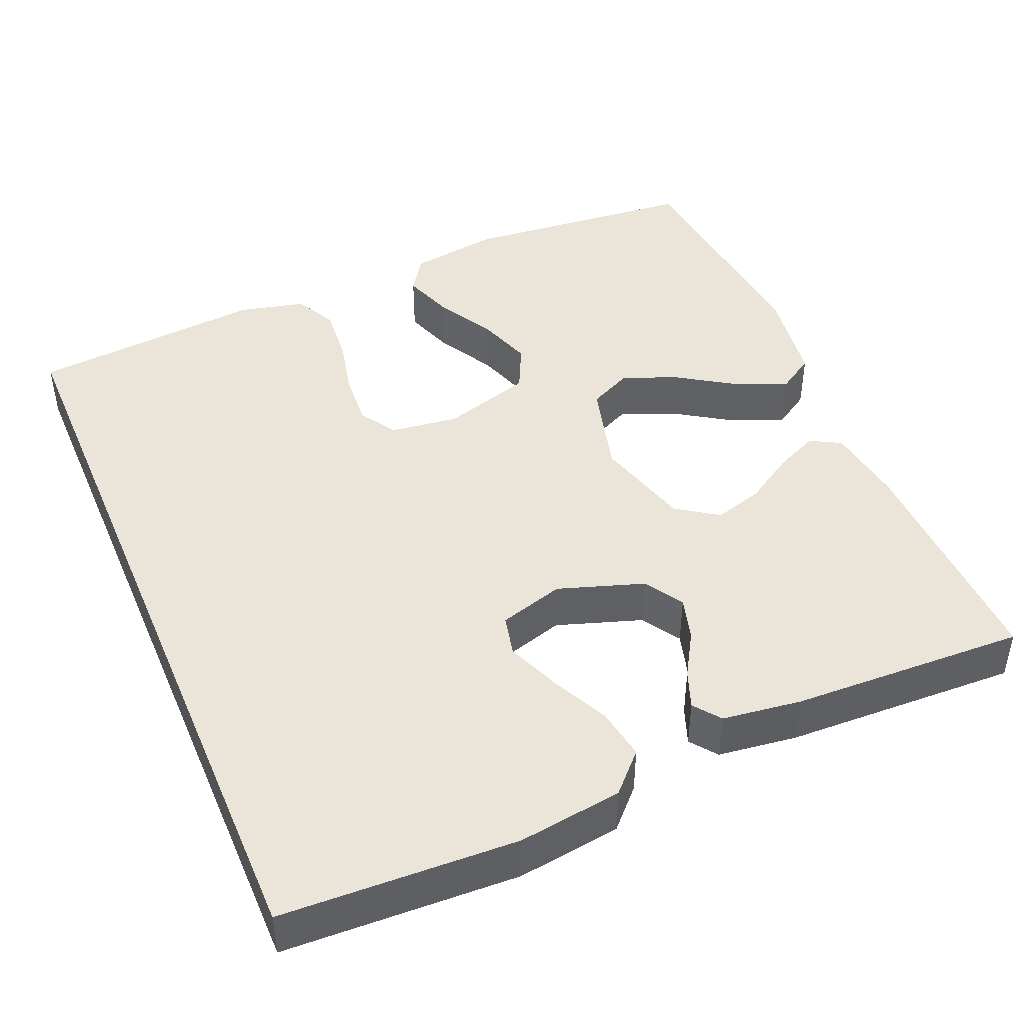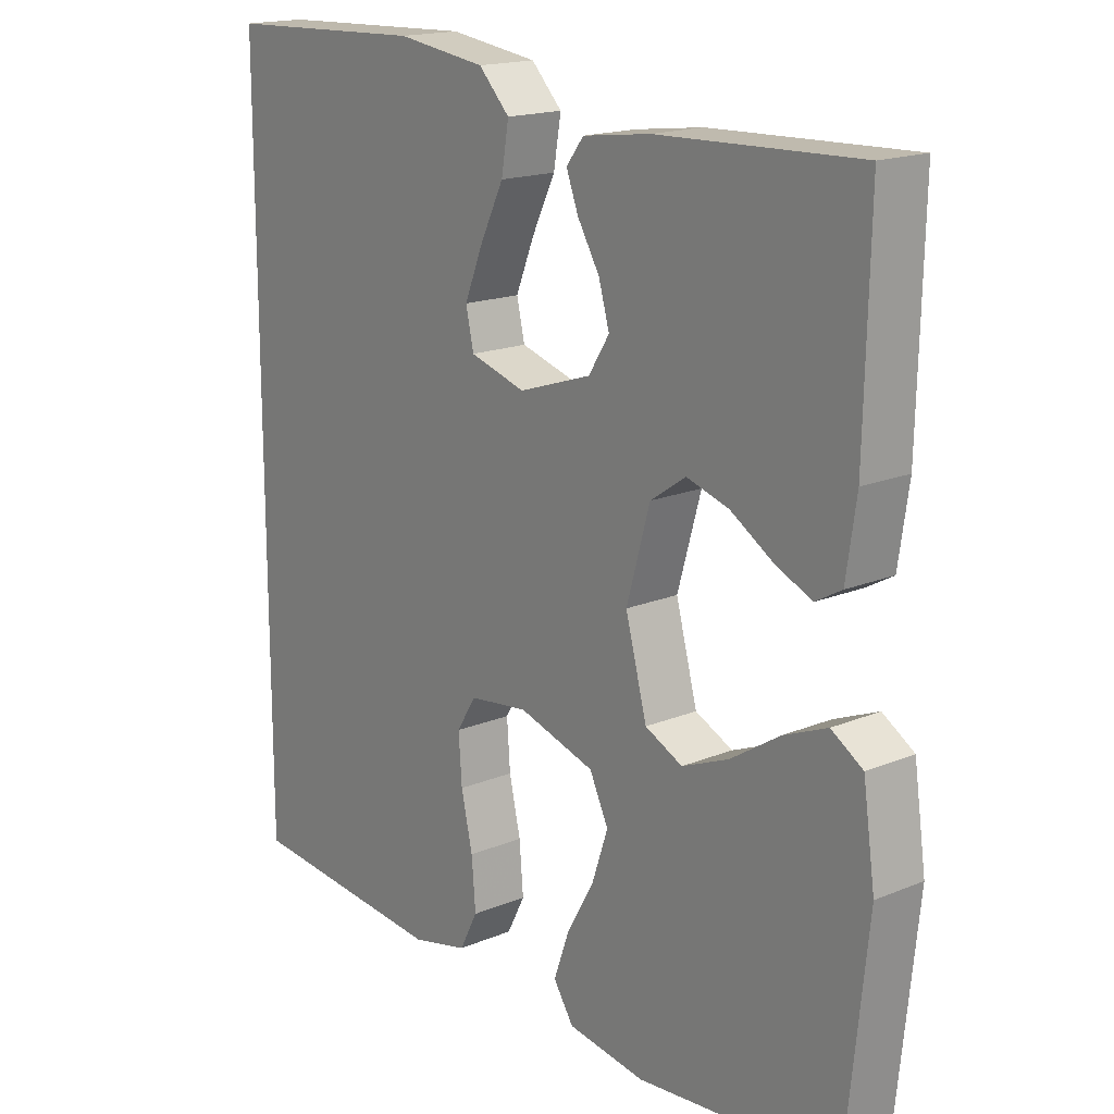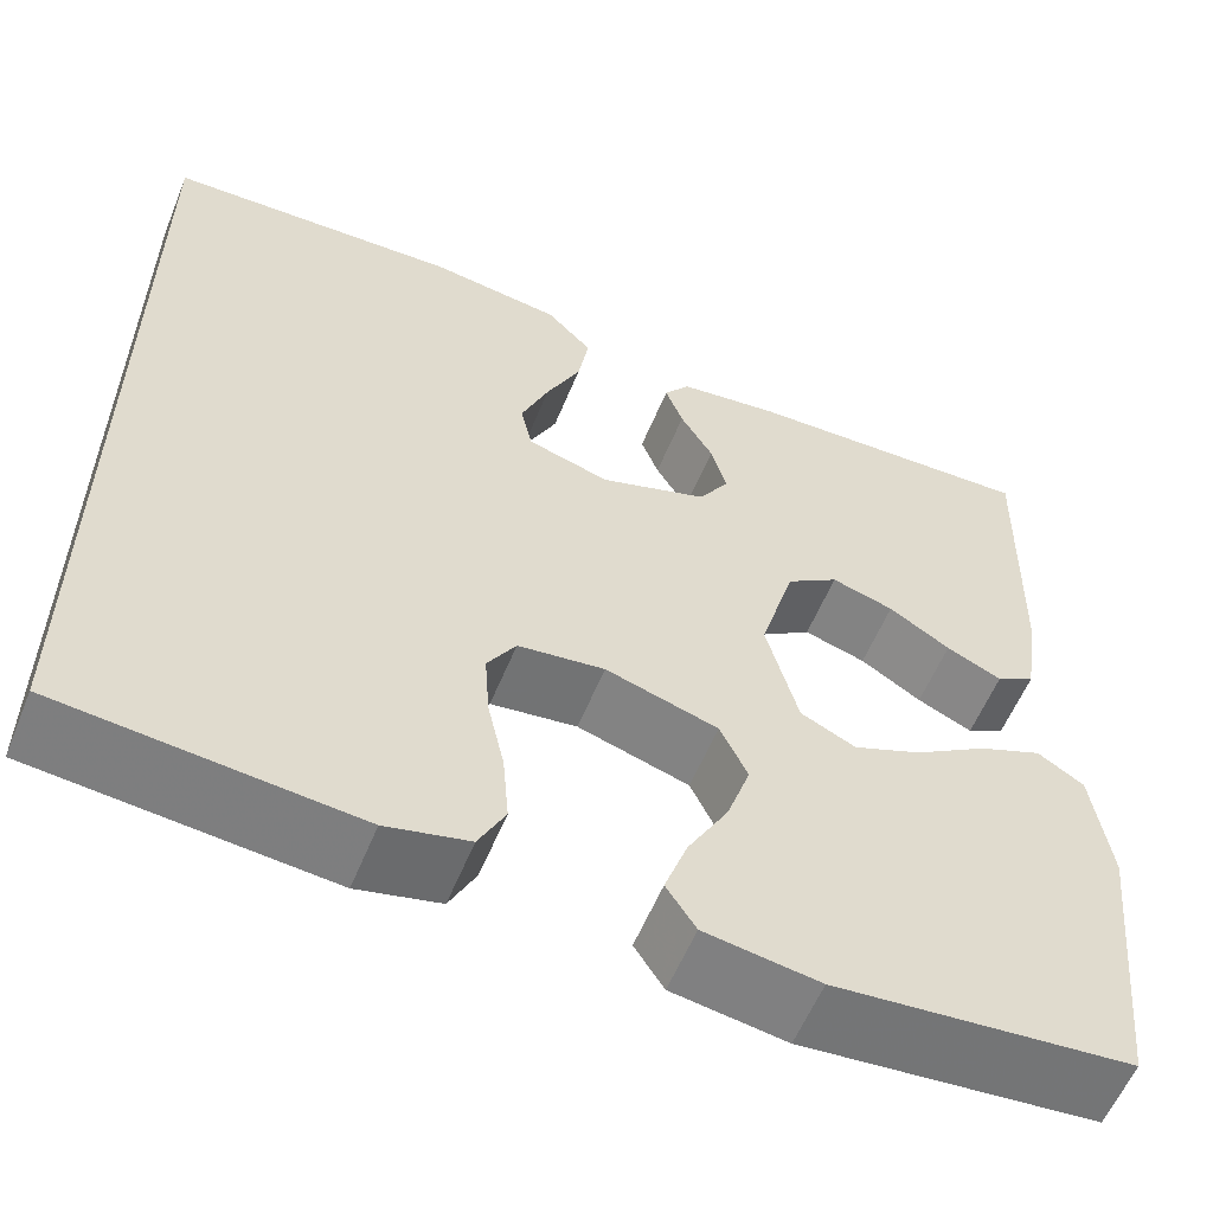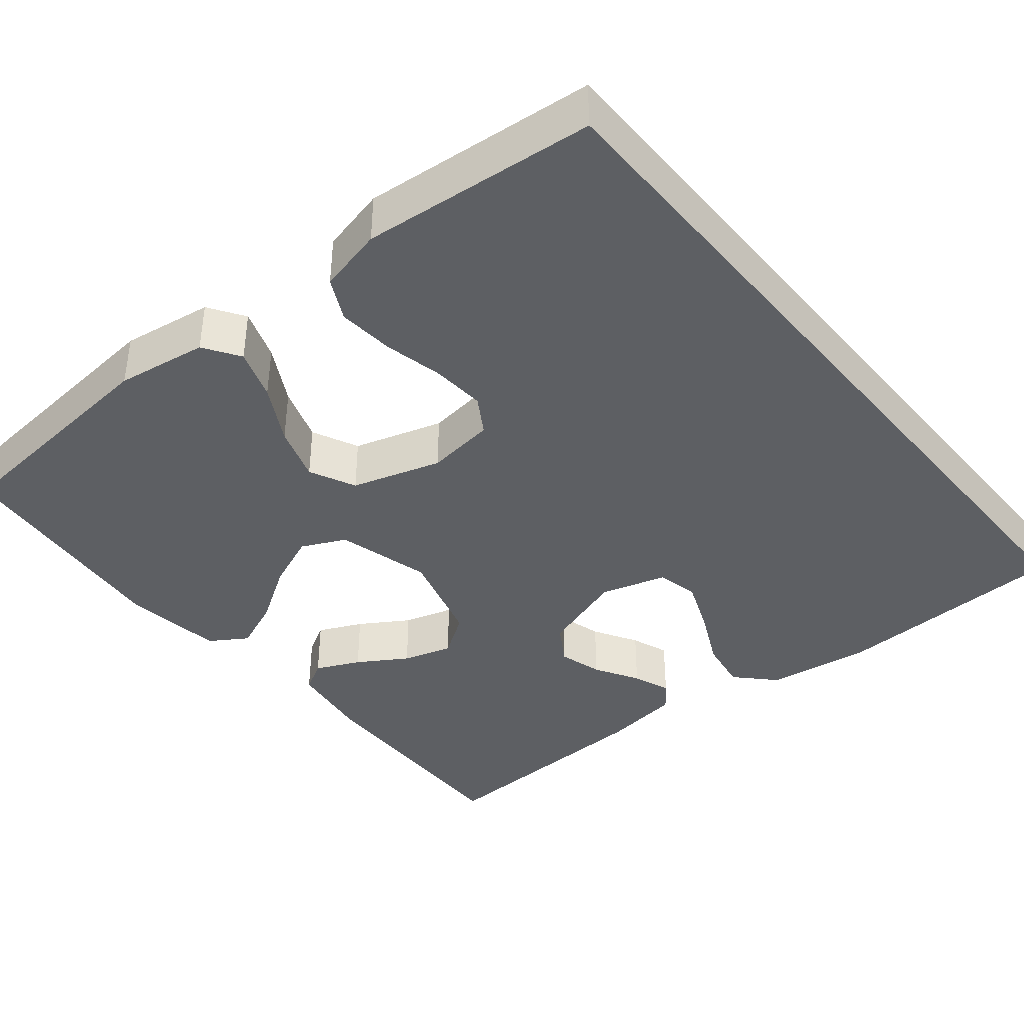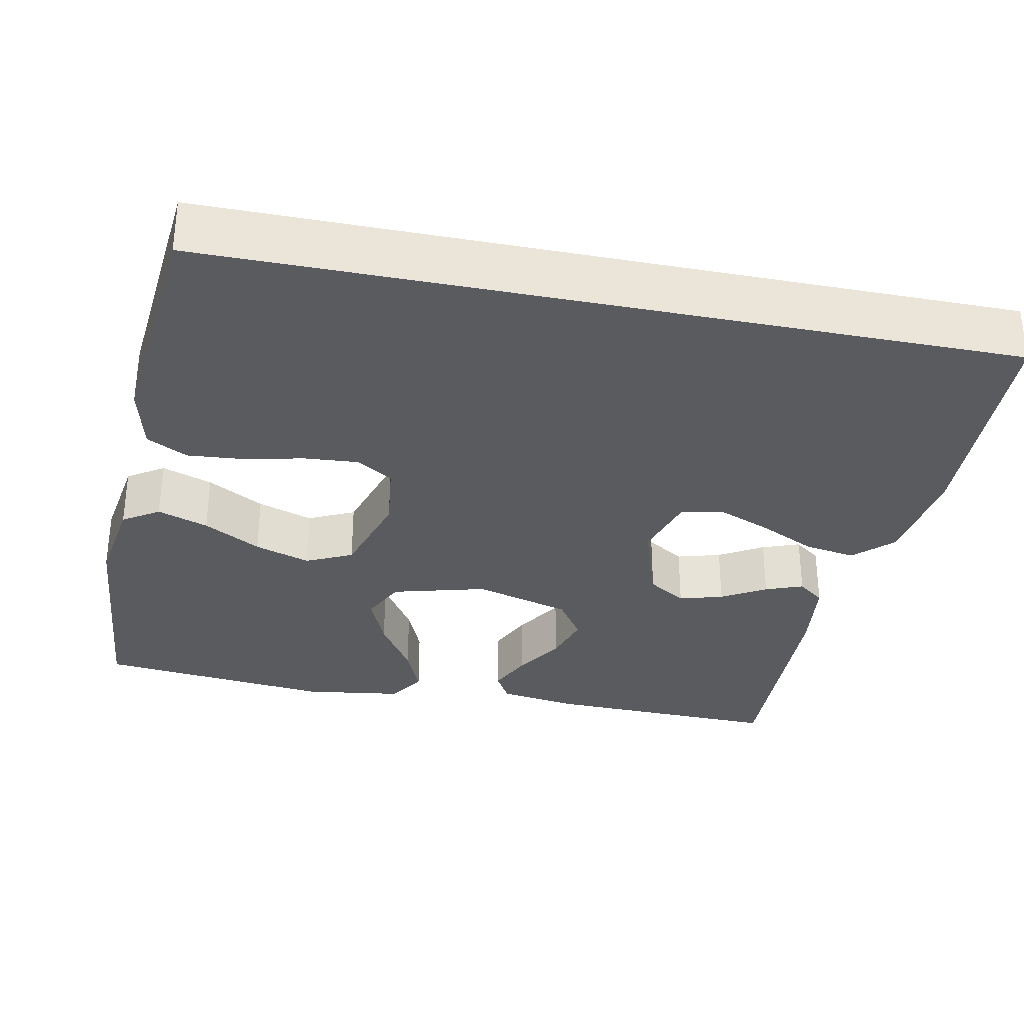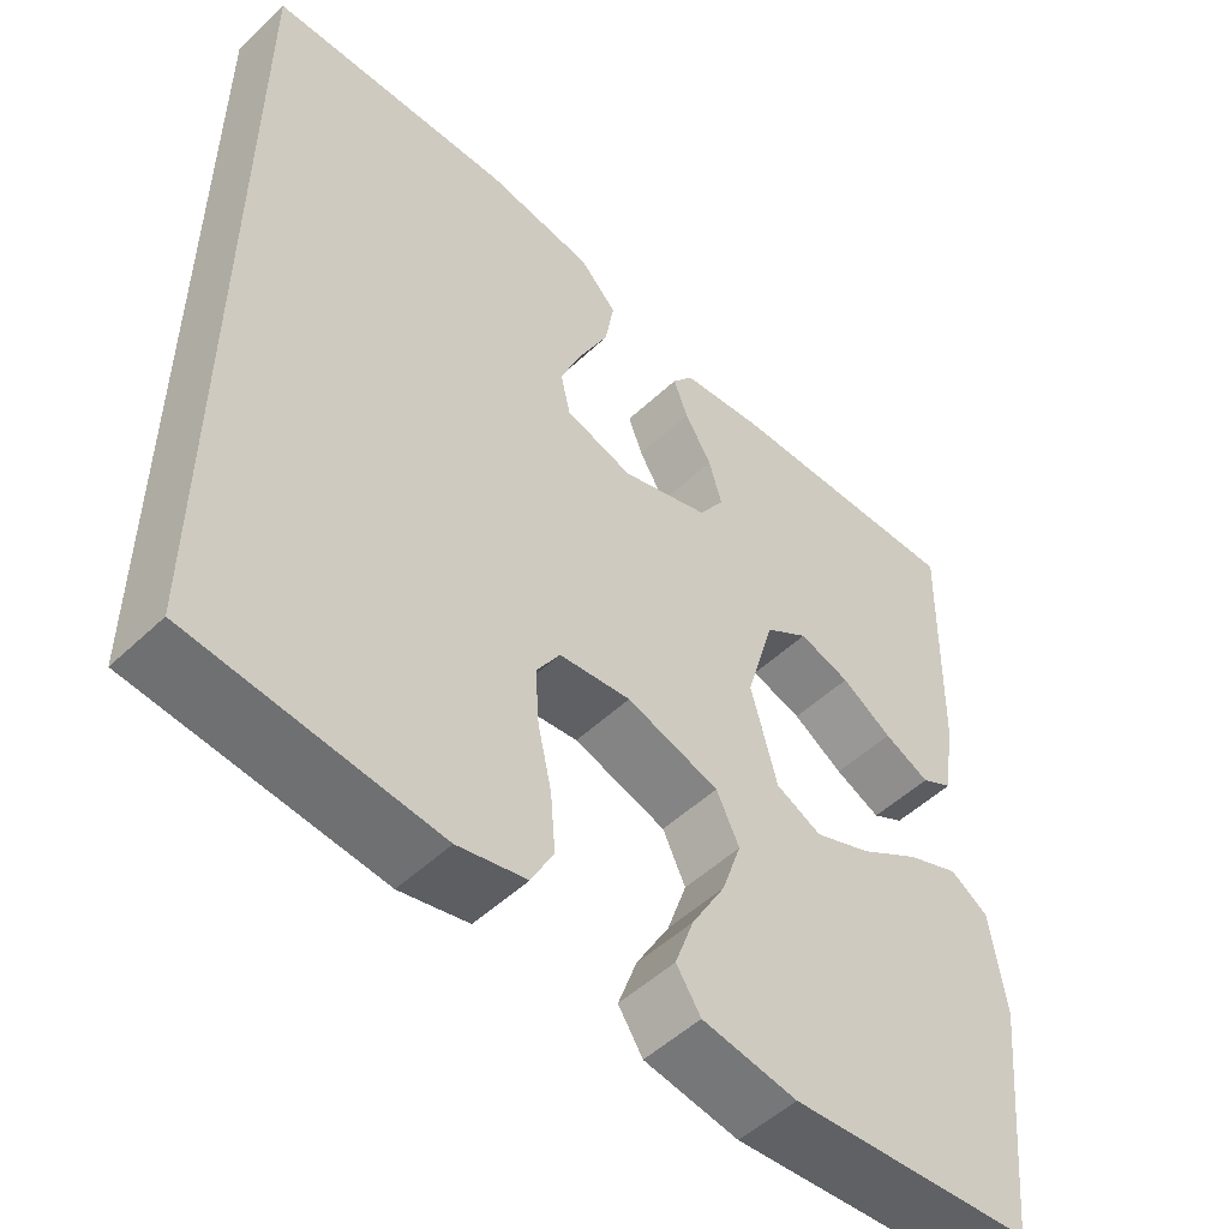
<metadata>
{"format":"obj","ext":"obj","renderer":"f3d","projection":"perspective","resolution":1024,"background":"white","views":[{"elev":44.5,"azim":-22.9,"up":"+Y"},{"elev":17.2,"azim":50.5,"up":"+Z"},{"elev":-58.0,"azim":-22.2,"up":"+Z"},{"elev":-39.8,"azim":-140.5,"up":"+Y"},{"elev":-32.4,"azim":-101.4,"up":"+Y"},{"elev":-51.7,"azim":-44.5,"up":"+Z"}]}
</metadata>
<code>
v -0.5 0.07 0.539
v -0.2 0.07 0.55
v -0.067 0.07 0.531
v -0.021 0.07 0.483
v -0.032 0.07 0.417
v -0.067 0.07 0.345
v -0.095 0.07 0.276
v -0.083 0.07 0.223
v 0 0.07 0.198
v 0.109 0.07 0.234
v 0.14 0.07 0.283
v 0.124 0.07 0.339
v 0.091 0.07 0.395
v 0.073 0.07 0.443
v 0.099 0.07 0.477
v 0.2 0.07 0.49
v 0.5 0.07 0.5
v 0.493 0.07 0.2
v 0.478 0.07 0.097
v 0.439 0.07 0.075
v 0.383 0.07 0.101
v 0.321 0.07 0.14
v 0.258 0.07 0.159
v 0.205 0.07 0.123
v 0.17 0.07 0
v 0.202 0.07 -0.12
v 0.258 0.07 -0.147
v 0.328 0.07 -0.118
v 0.401 0.07 -0.071
v 0.466 0.07 -0.044
v 0.513 0.07 -0.074
v 0.531 0.07 -0.2
v 0.5 0.07 -0.5
v 0.2 0.07 -0.527
v 0.084 0.07 -0.509
v 0.054 0.07 -0.463
v 0.077 0.07 -0.398
v 0.118 0.07 -0.325
v 0.142 0.07 -0.254
v 0.114 0.07 -0.195
v 0 0.07 -0.16
v -0.088 0.07 -0.171
v -0.117 0.07 -0.218
v -0.112 0.07 -0.287
v -0.095 0.07 -0.363
v -0.089 0.07 -0.435
v -0.116 0.07 -0.488
v -0.2 0.07 -0.508
v -0.5 0.07 -0.48
v -0.5 0 0.539
v -0.2 0 0.55
v -0.067 0 0.531
v -0.021 0 0.483
v -0.032 0 0.417
v -0.067 0 0.345
v -0.095 0 0.276
v -0.083 0 0.223
v 0 0 0.198
v 0.109 0 0.234
v 0.14 0 0.283
v 0.124 0 0.339
v 0.091 0 0.395
v 0.073 0 0.443
v 0.099 0 0.477
v 0.2 0 0.49
v 0.5 0 0.5
v 0.493 0 0.2
v 0.478 0 0.097
v 0.439 0 0.075
v 0.383 0 0.101
v 0.321 0 0.14
v 0.258 0 0.159
v 0.205 0 0.123
v 0.17 0 0
v 0.202 0 -0.12
v 0.258 0 -0.147
v 0.328 0 -0.118
v 0.401 0 -0.071
v 0.466 0 -0.044
v 0.513 0 -0.074
v 0.531 0 -0.2
v 0.5 0 -0.5
v 0.2 0 -0.527
v 0.084 0 -0.509
v 0.054 0 -0.463
v 0.077 0 -0.398
v 0.118 0 -0.325
v 0.142 0 -0.254
v 0.114 0 -0.195
v 0 0 -0.16
v -0.088 0 -0.171
v -0.117 0 -0.218
v -0.112 0 -0.287
v -0.095 0 -0.363
v -0.089 0 -0.435
v -0.116 0 -0.488
v -0.2 0 -0.508
v -0.5 0 -0.48
f 44 45 46 47
f 43 44 47 48
f 35 36 37 38
f 35 38 39
f 34 35 39
f 33 34 39
f 32 33 39 40
f 28 29 30 31
f 27 28 31 32
f 19 20 21 22
f 19 22 23
f 18 19 23
f 17 18 23
f 16 17 23 24
f 12 13 14 15
f 11 12 15 16
f 3 4 5 6
f 3 6 7
f 2 3 7
f 1 2 7 8
f 43 48 49 1
f 42 43 1 8
f 41 42 8 9
f 27 32 40 41
f 26 27 41
f 25 26 41 9
f 11 16 24 25
f 10 11 25
f 9 10 25
f 96 95 94 93
f 97 96 93 92
f 87 86 85 84
f 88 87 84
f 88 84 83
f 88 83 82
f 89 88 82 81
f 80 79 78 77
f 81 80 77 76
f 71 70 69 68
f 72 71 68
f 72 68 67
f 72 67 66
f 73 72 66 65
f 64 63 62 61
f 65 64 61 60
f 55 54 53 52
f 56 55 52
f 56 52 51
f 57 56 51 50
f 50 98 97 92
f 57 50 92 91
f 58 57 91 90
f 90 89 81 76
f 90 76 75
f 58 90 75 74
f 74 73 65 60
f 74 60 59
f 74 59 58
f 1 50 51 2
f 2 51 52 3
f 3 52 53 4
f 4 53 54 5
f 5 54 55 6
f 6 55 56 7
f 7 56 57 8
f 8 57 58 9
f 9 58 59 10
f 10 59 60 11
f 11 60 61 12
f 12 61 62 13
f 13 62 63 14
f 14 63 64 15
f 15 64 65 16
f 16 65 66 17
f 17 66 67 18
f 18 67 68 19
f 19 68 69 20
f 20 69 70 21
f 21 70 71 22
f 22 71 72 23
f 23 72 73 24
f 24 73 74 25
f 25 74 75 26
f 26 75 76 27
f 27 76 77 28
f 28 77 78 29
f 29 78 79 30
f 30 79 80 31
f 31 80 81 32
f 32 81 82 33
f 33 82 83 34
f 34 83 84 35
f 35 84 85 36
f 36 85 86 37
f 37 86 87 38
f 38 87 88 39
f 39 88 89 40
f 40 89 90 41
f 41 90 91 42
f 42 91 92 43
f 43 92 93 44
f 44 93 94 45
f 45 94 95 46
f 46 95 96 47
f 47 96 97 48
f 48 97 98 49
f 49 98 50 1

</code>
